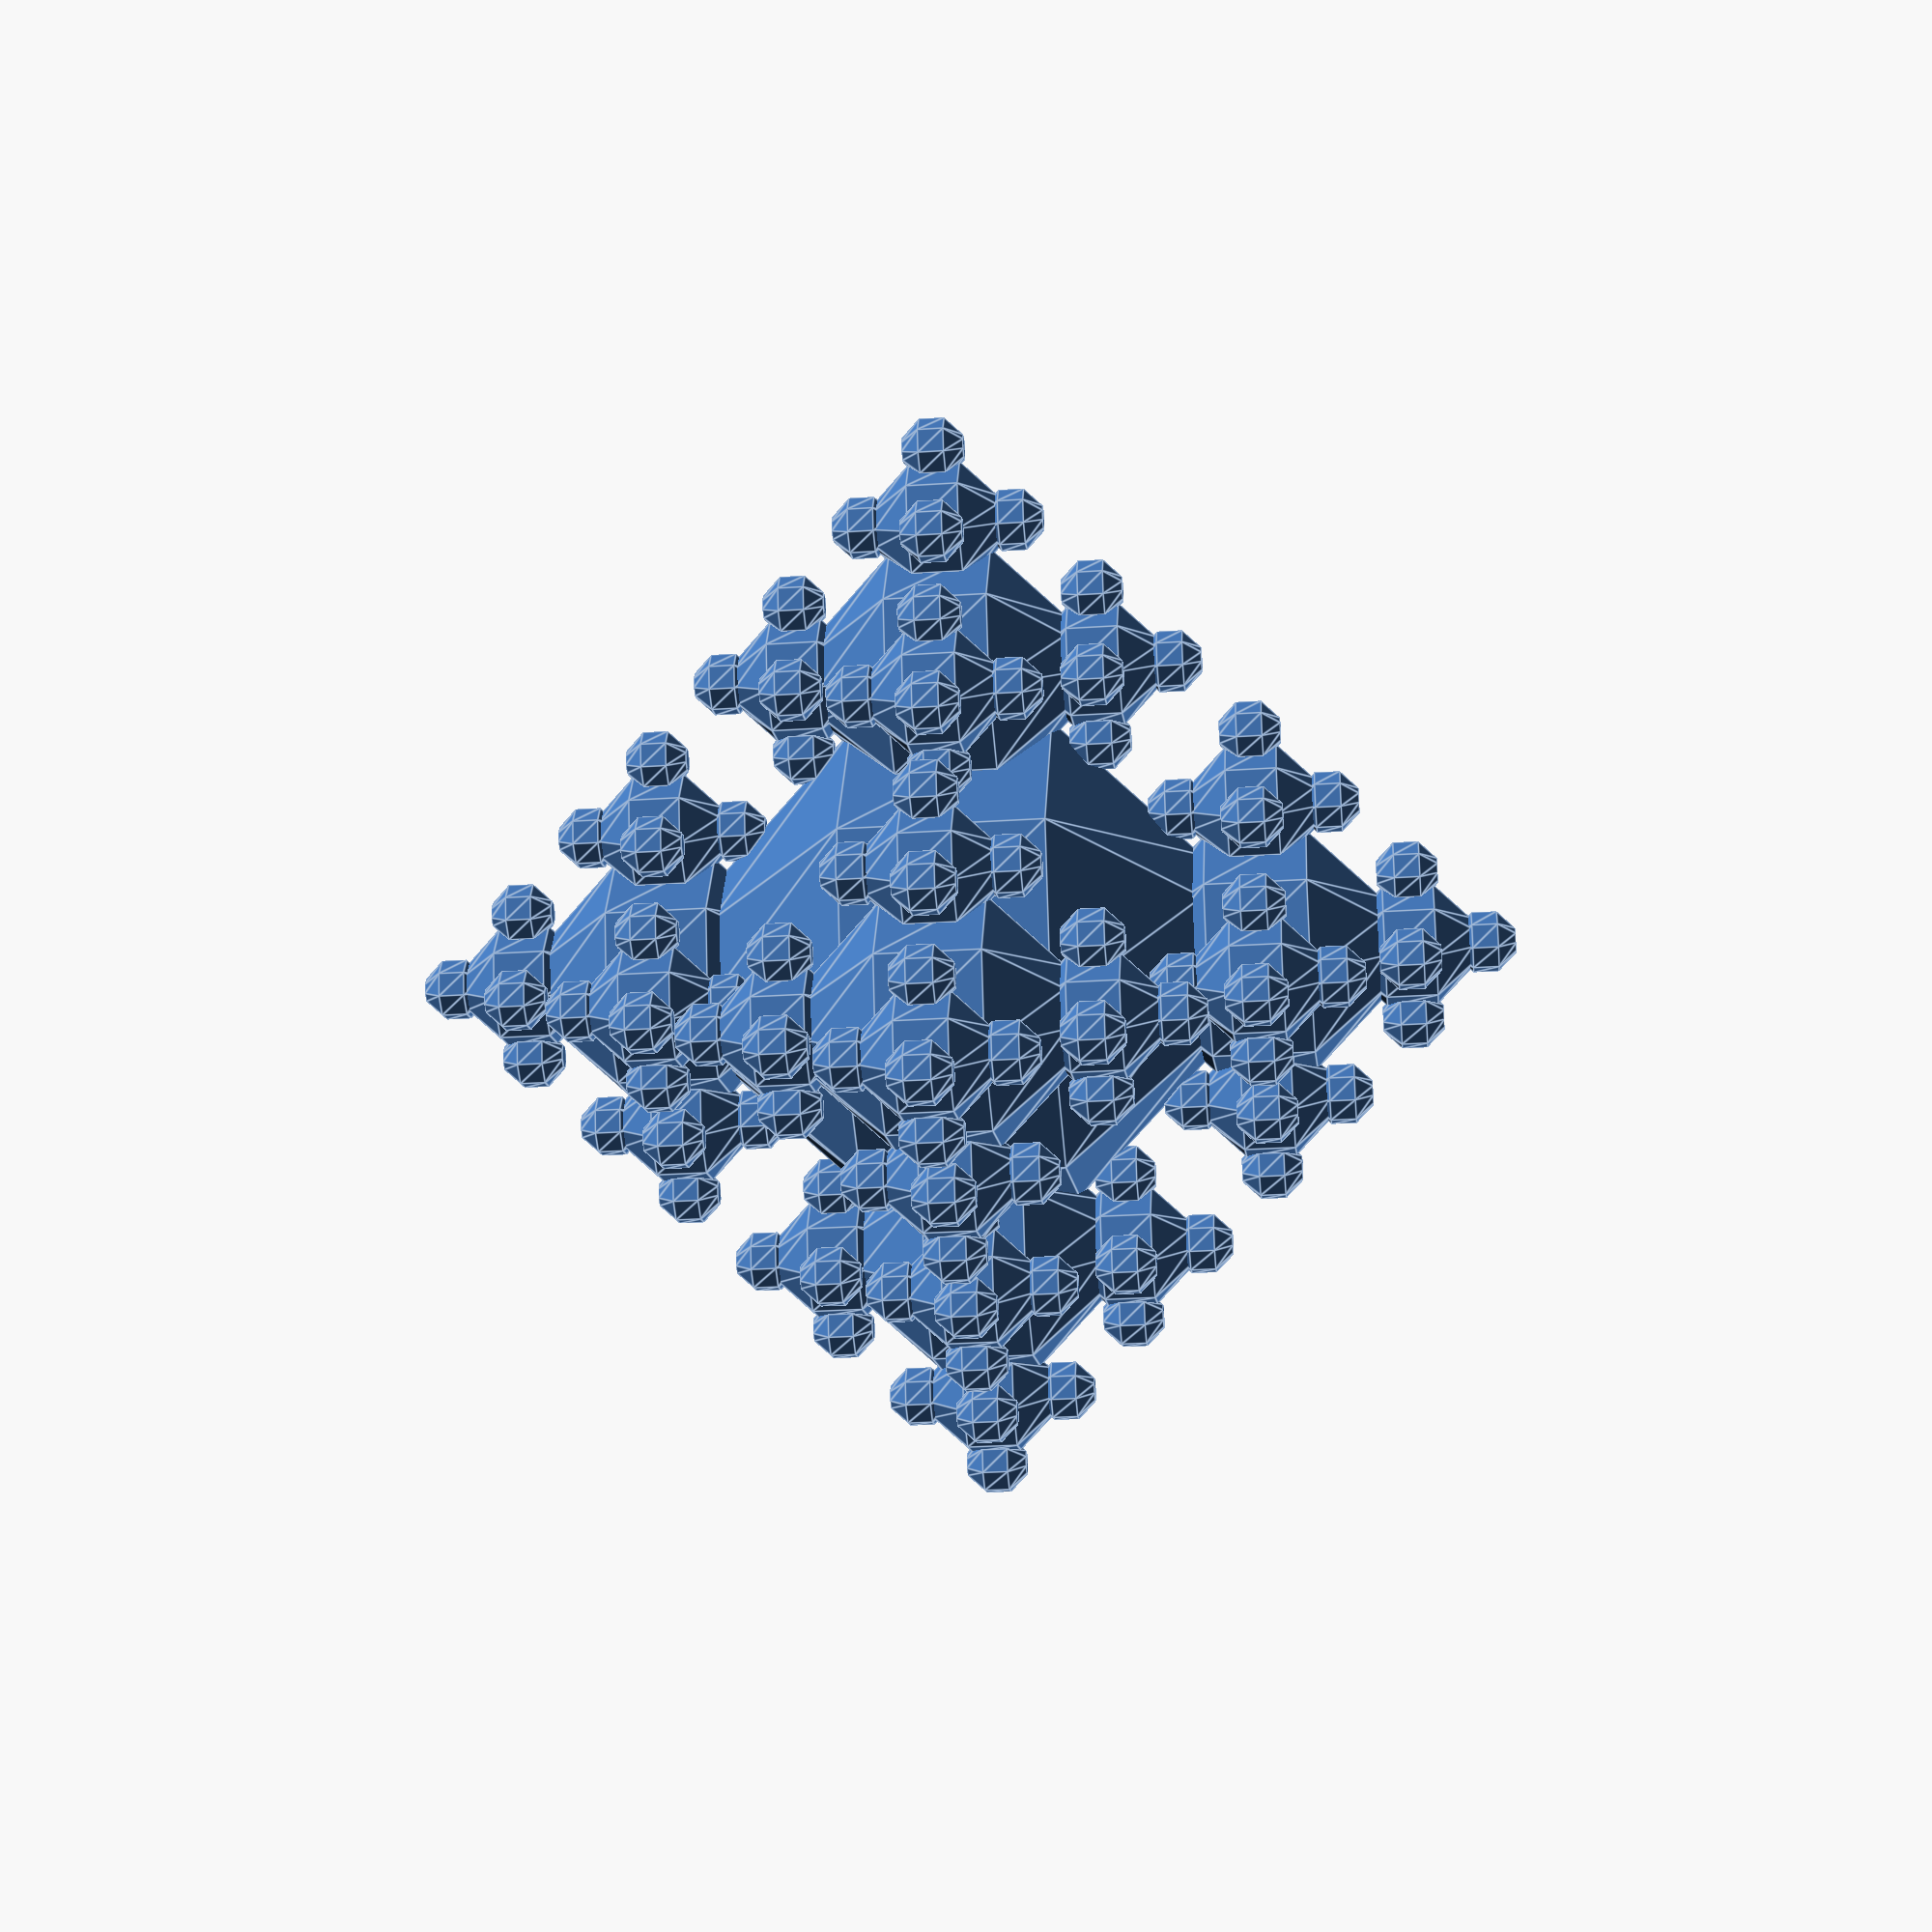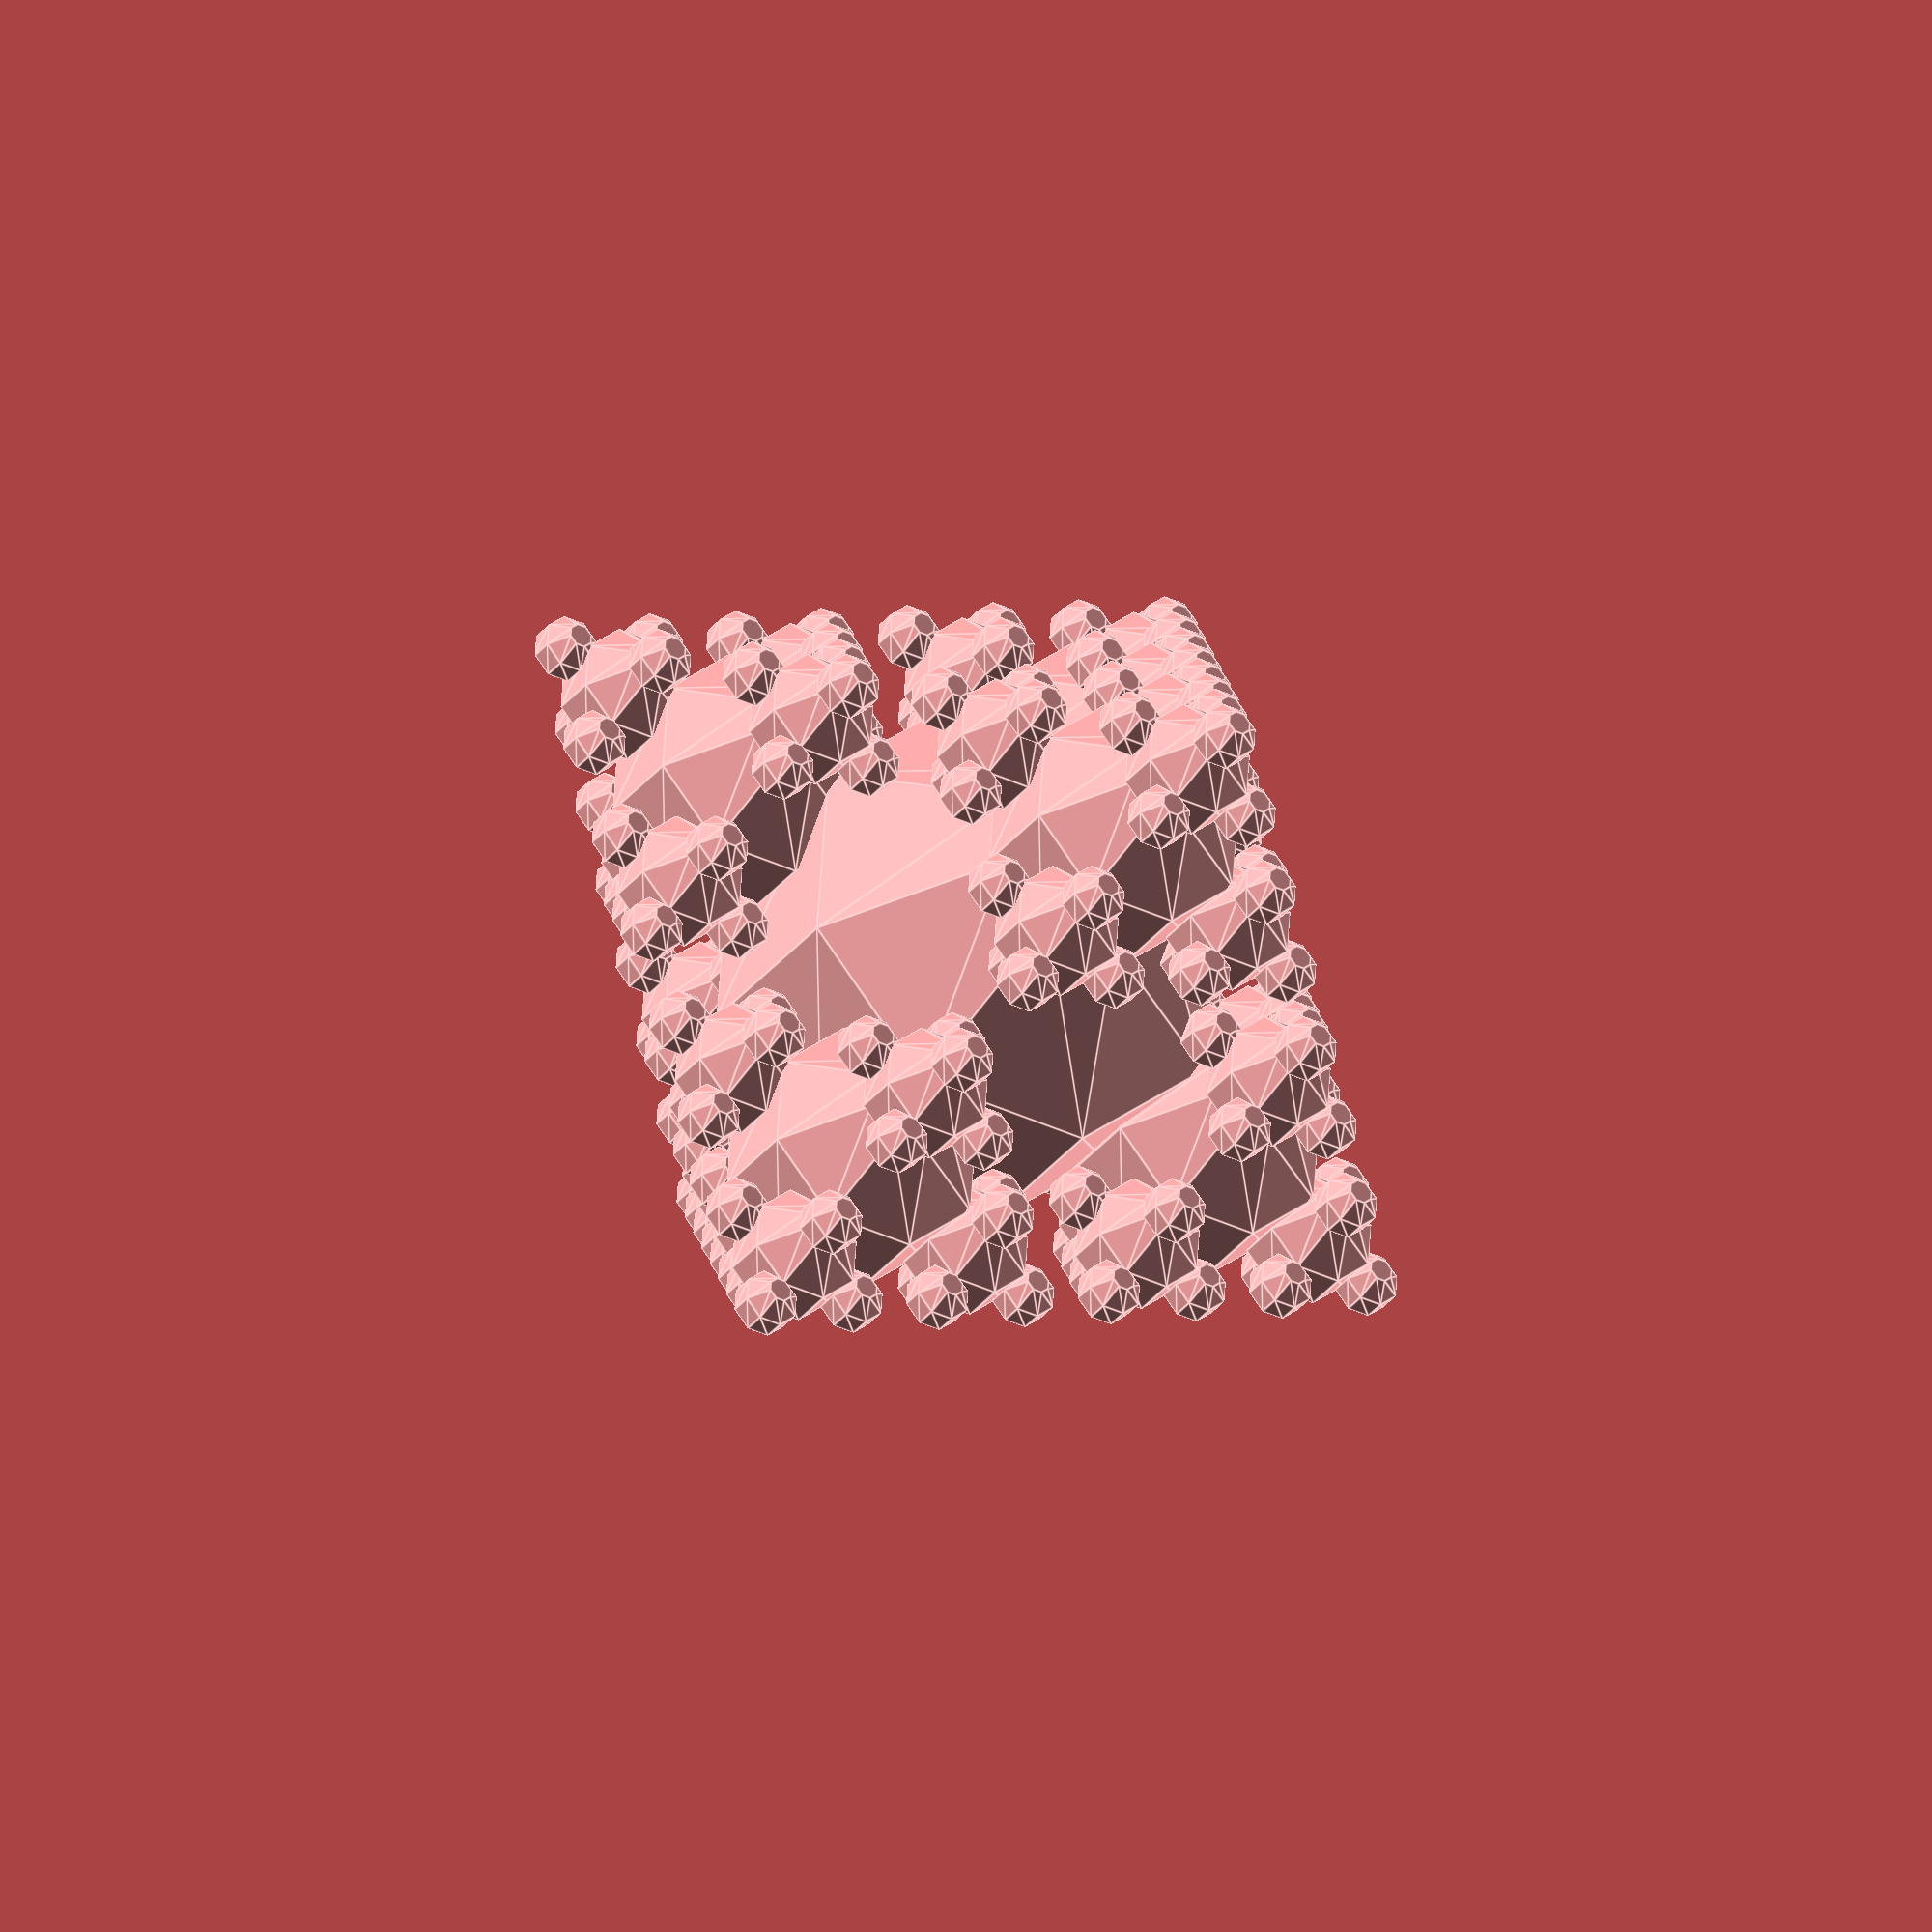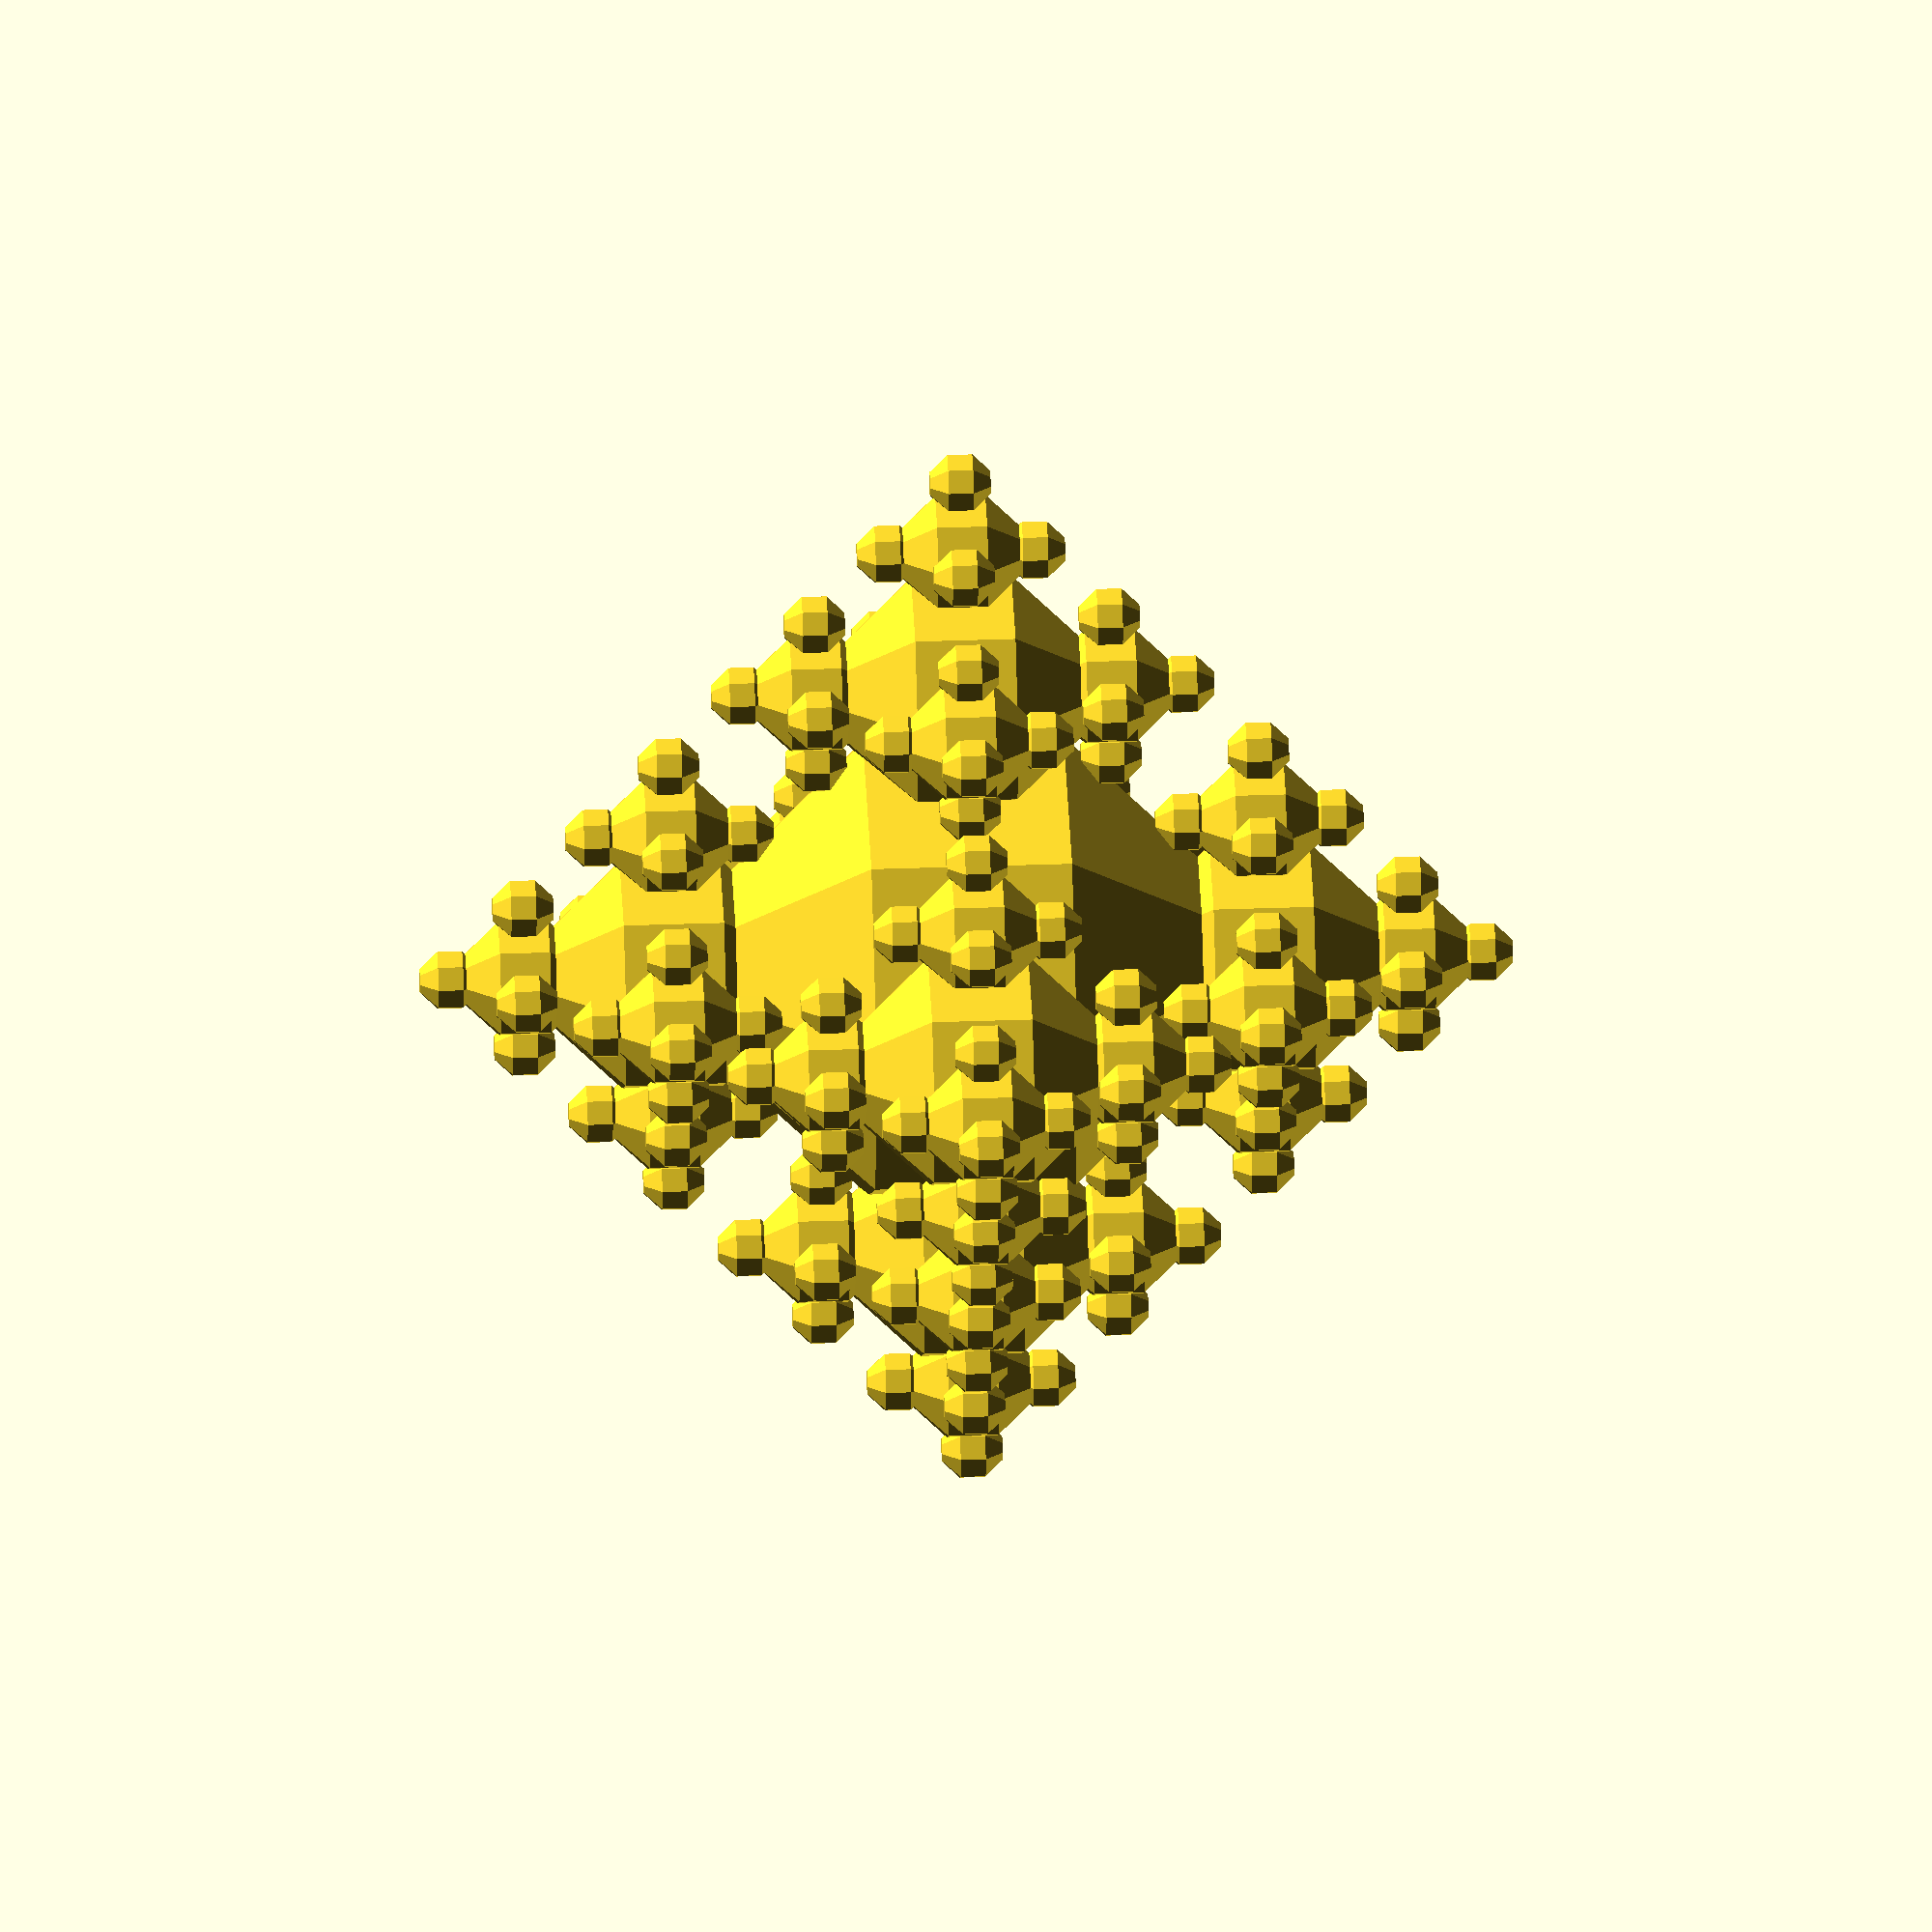
<openscad>
module fractSpheres(position=[0,0,0], size=100, iteration=3, direction=-1) {
	currentSize=size/2;
	distance=(currentSize+size)/2;
	translate(position) {
        sphere(size*2/3, $fn=8);
    };
    union() {
        if(iteration > 0) {
            if(direction != 0) {
                fractSpheres(position-[distance,0,0],currentSize,iteration-1,1);
            }
            if(direction != 1) {
                fractSpheres(position+[distance,0,0],currentSize,iteration-1,0);
            }
            if(direction != 2) {
                fractSpheres(position-[0,distance,0],currentSize,iteration-1,3);
            }
            if(direction != 3) {
                fractSpheres(position+[0,distance,0],currentSize,iteration-1,2);
            }
            if(direction != 4) {
                fractSpheres(position-[0,0,distance],currentSize,iteration-1,5);
            }
            if(direction != 5) {
                fractSpheres(position+[0,0,distance],currentSize,iteration-1,4);
            }
        }
    }
}

fractSpheres();
</openscad>
<views>
elev=27.3 azim=217.9 roll=95.8 proj=p view=edges
elev=30.9 azim=296.6 roll=330.0 proj=o view=edges
elev=324.9 azim=345.7 roll=87.3 proj=o view=solid
</views>
